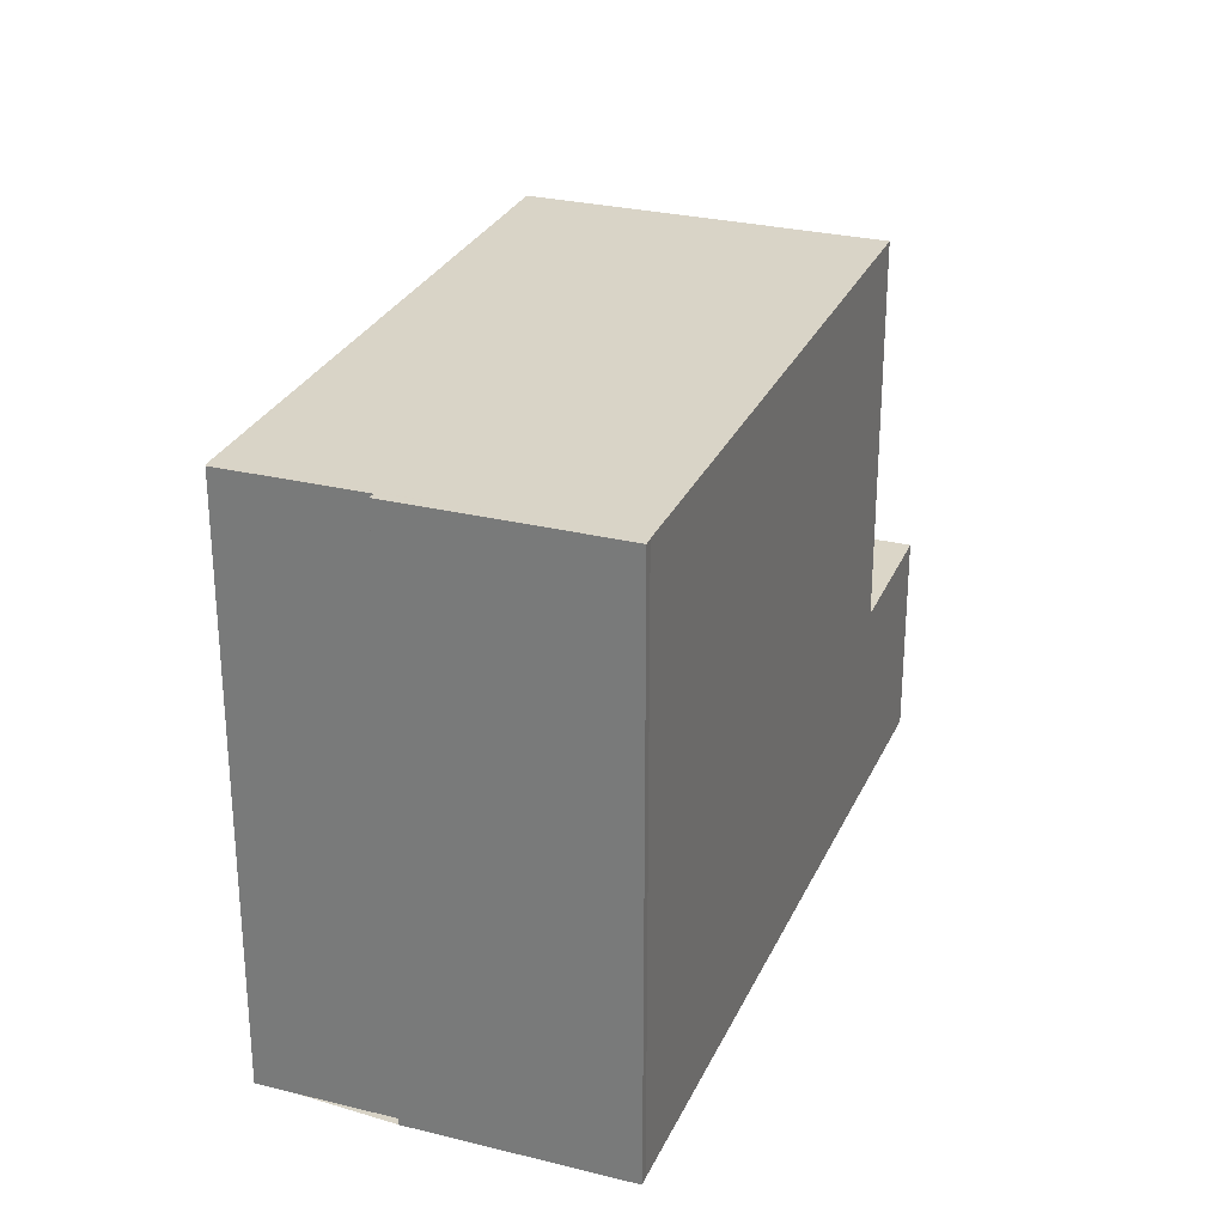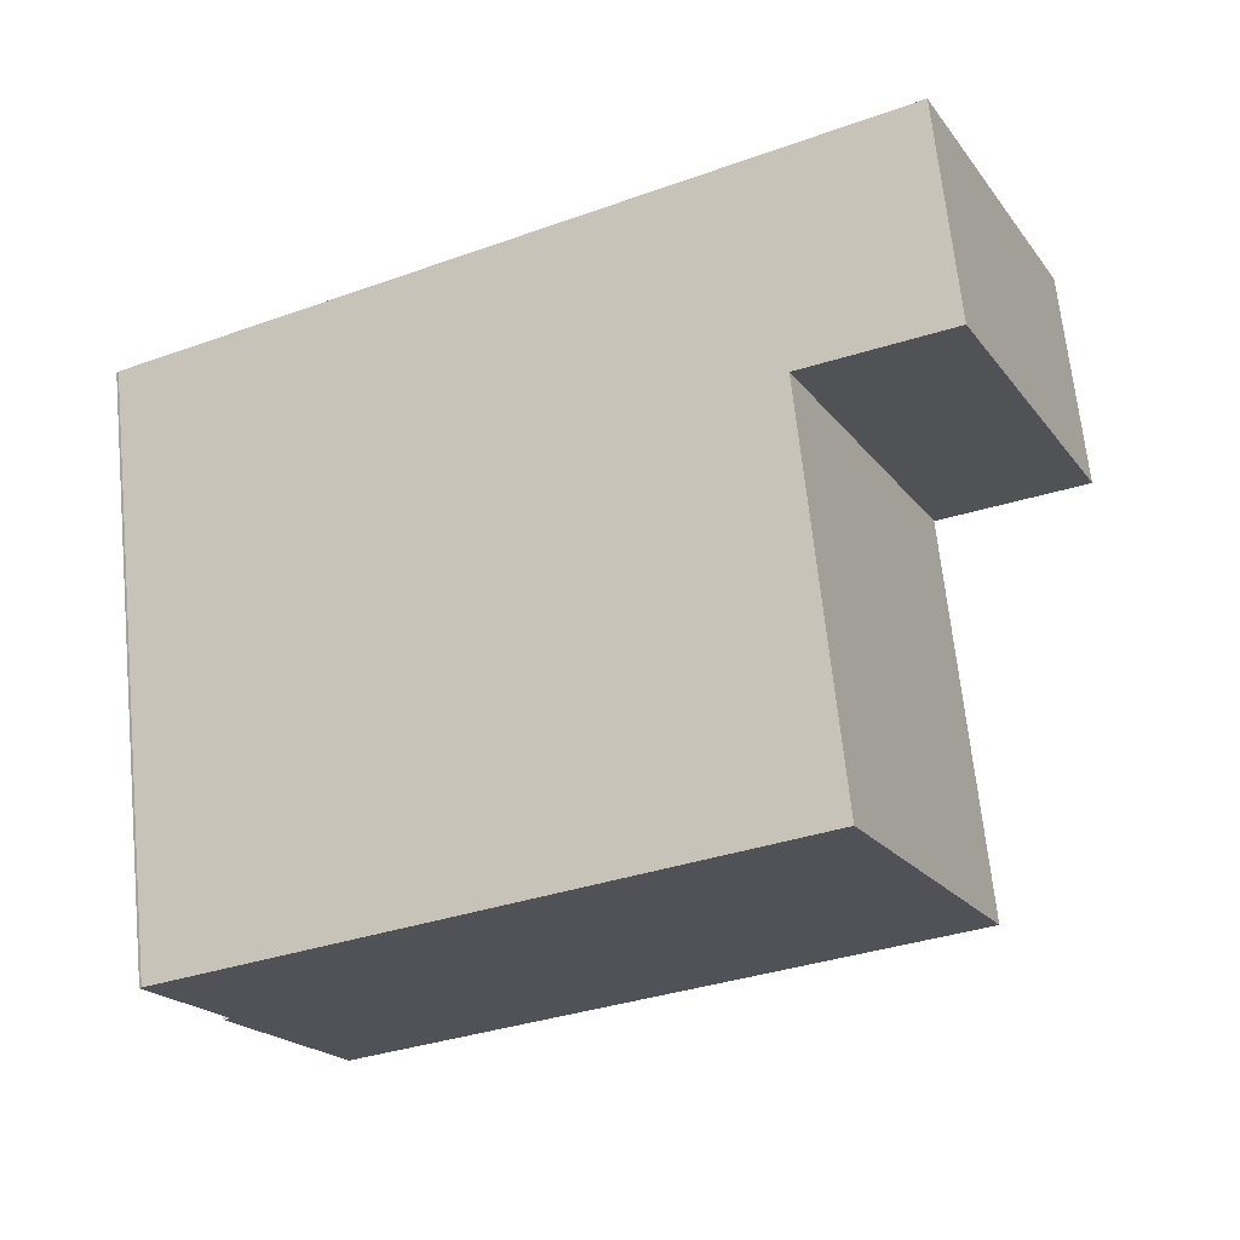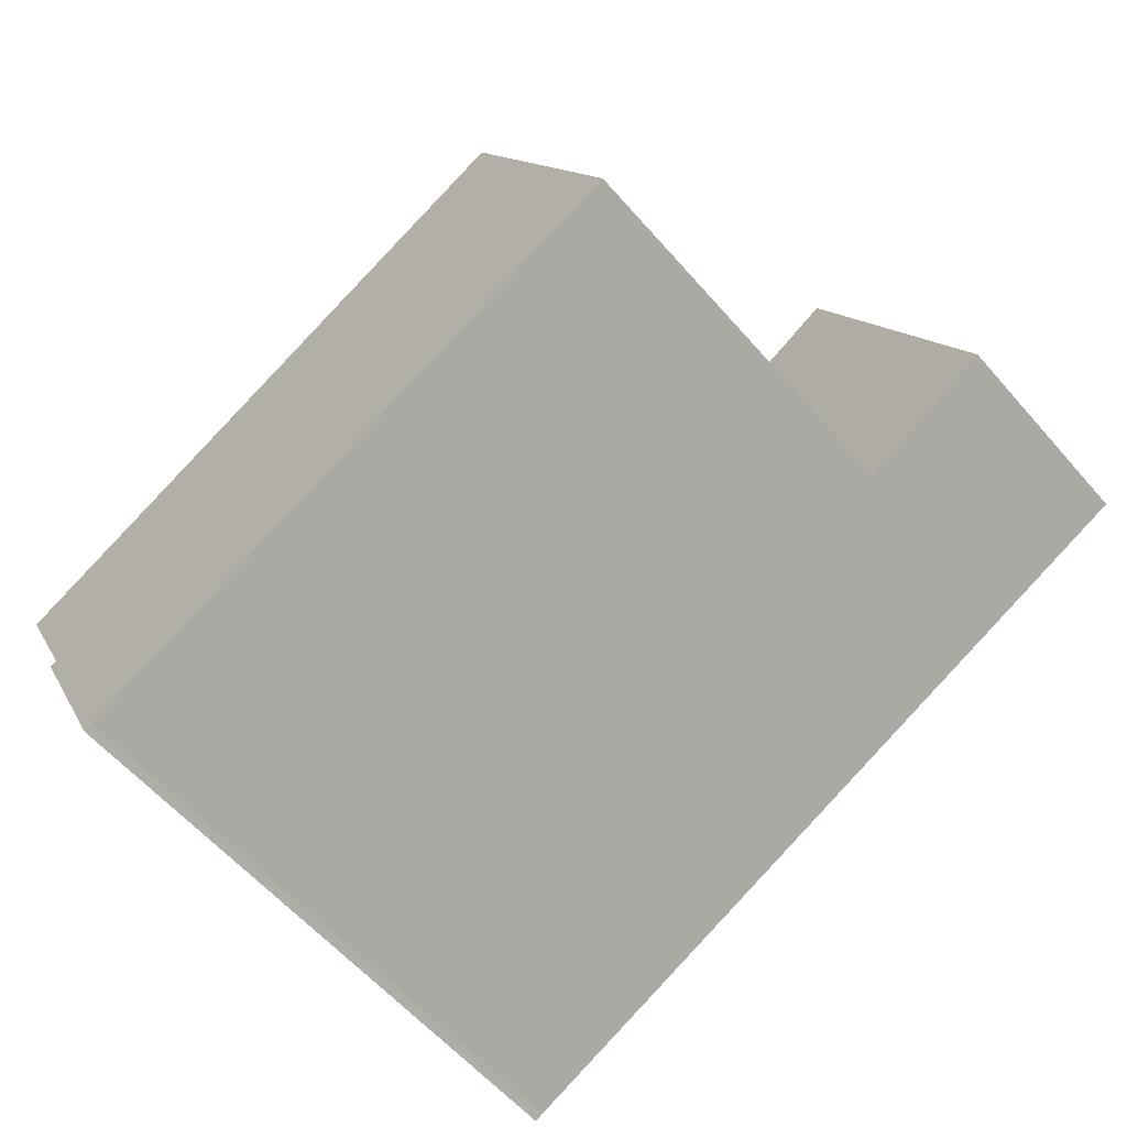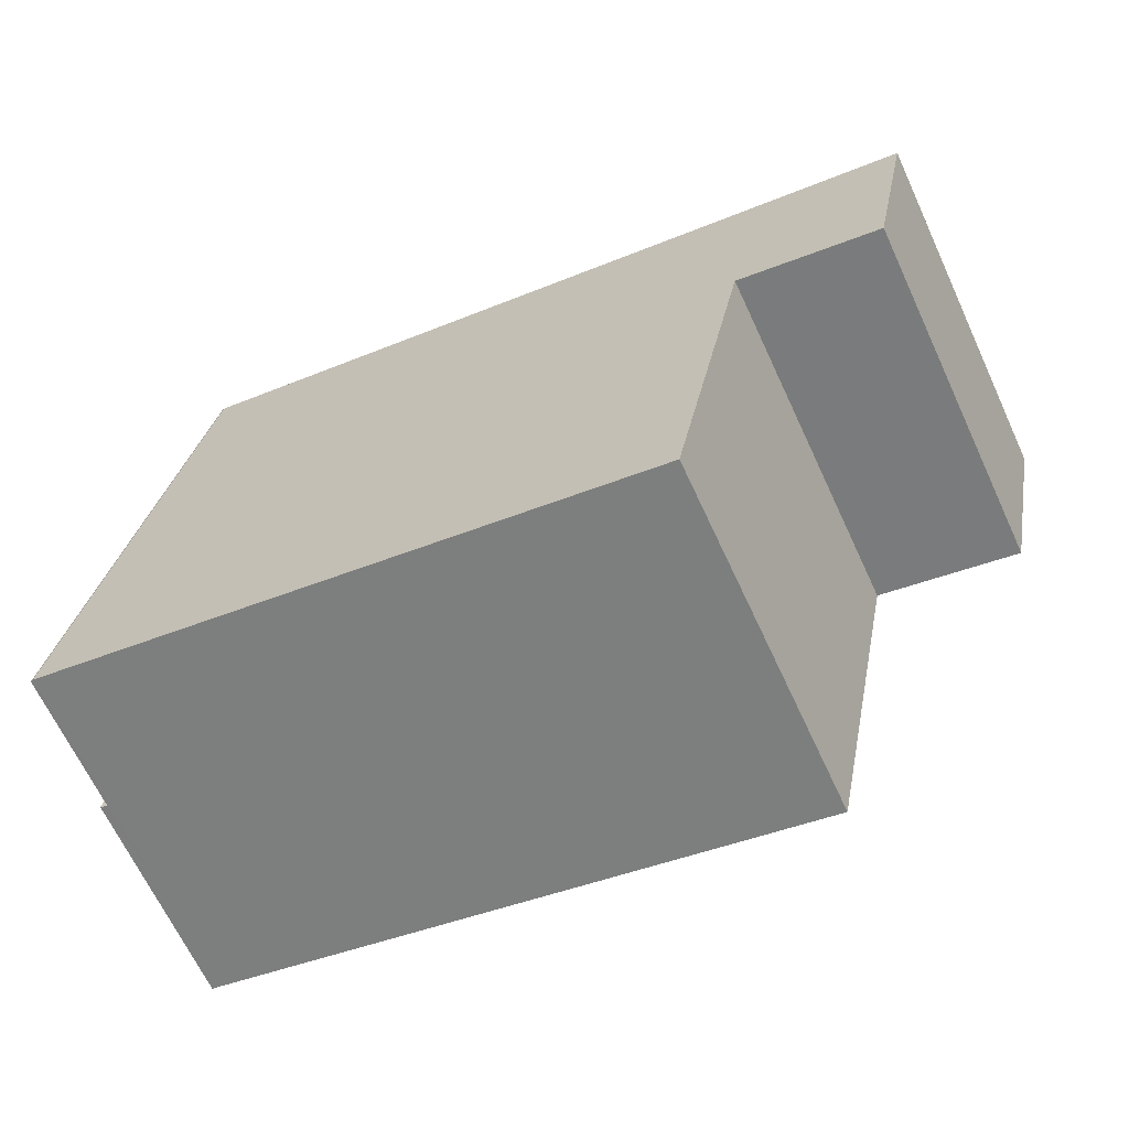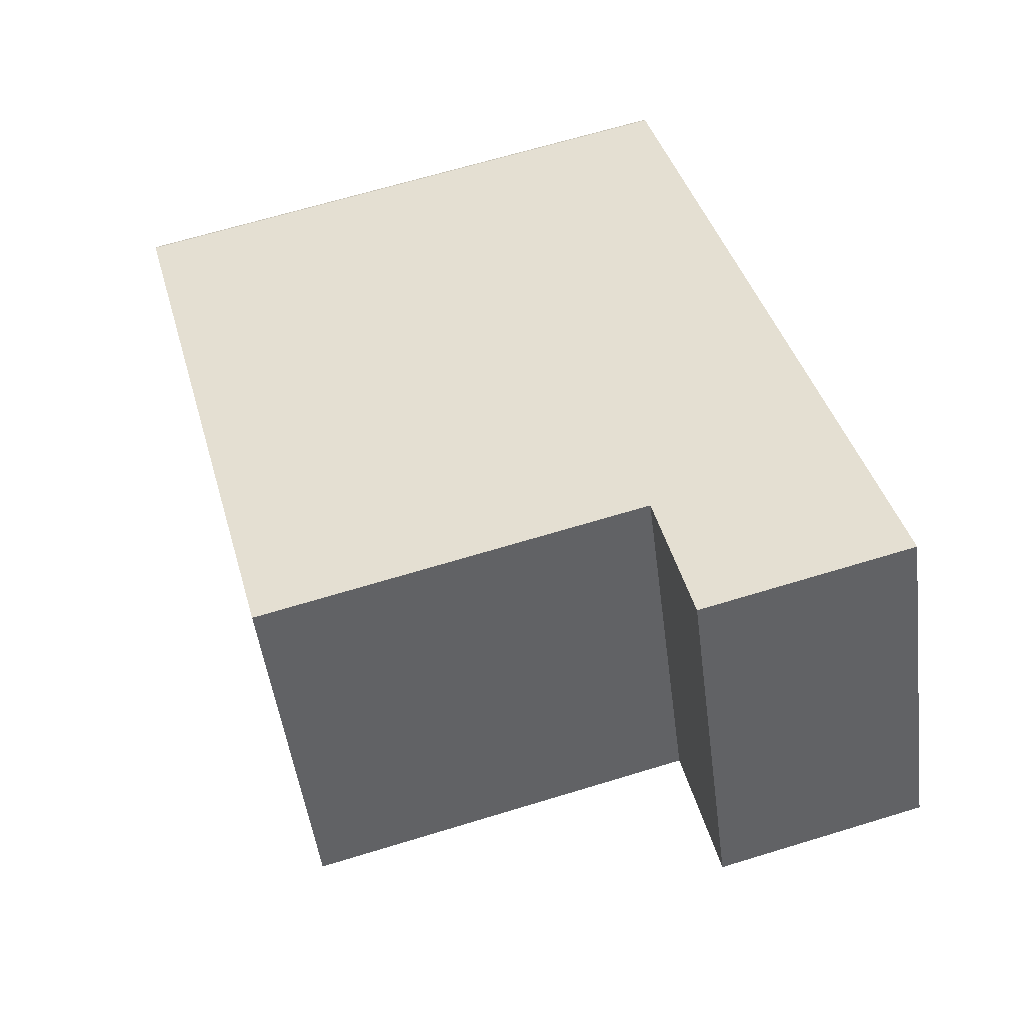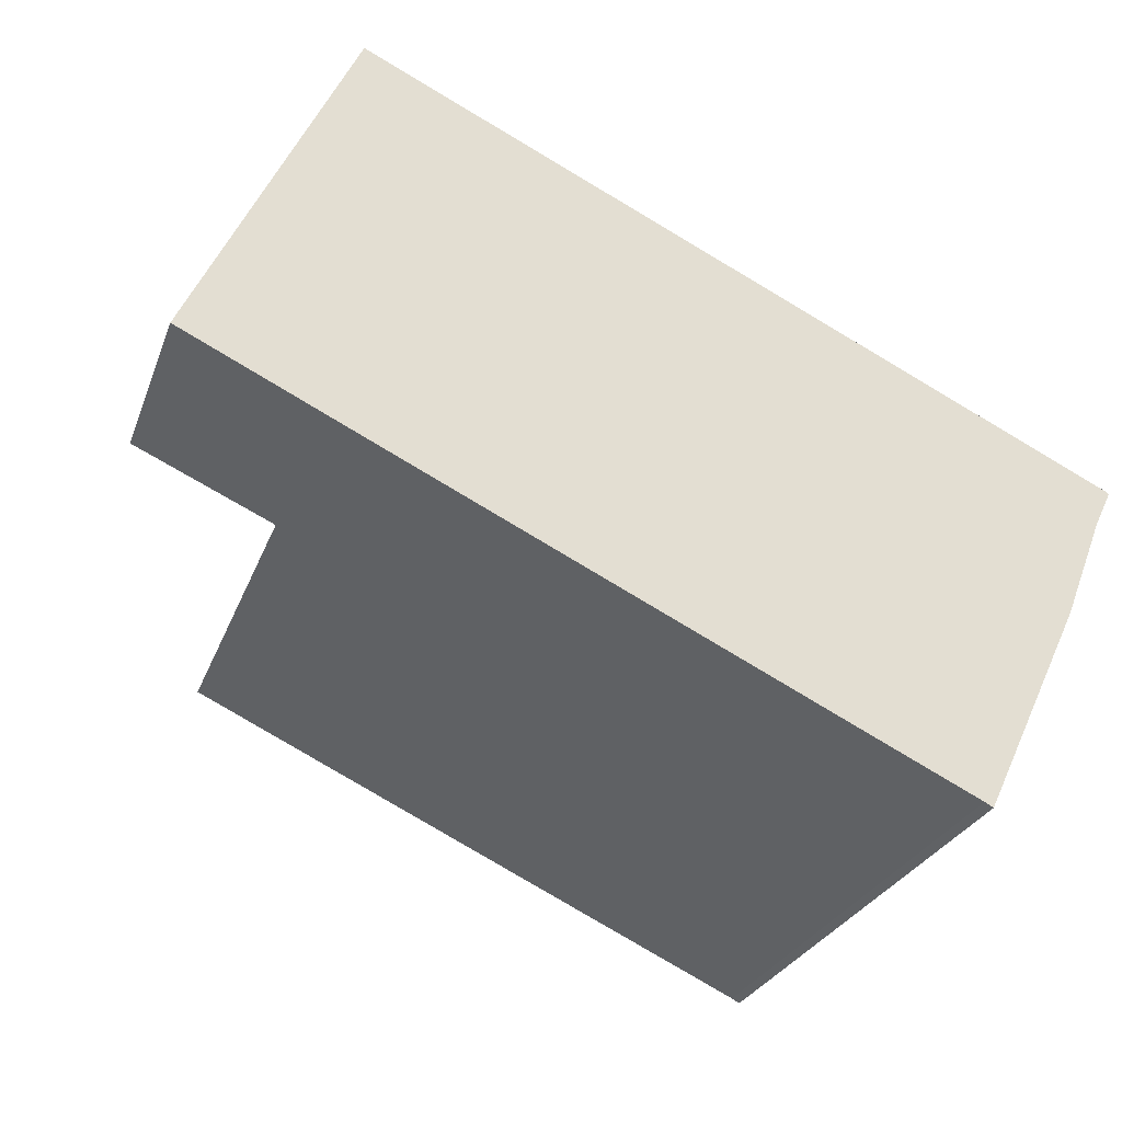
<metadata>
{"format":"obj","ext":"obj","renderer":"f3d","projection":"perspective","resolution":1024,"background":"white","views":[{"elev":27.9,"azim":-44.1,"up":"+Z"},{"elev":67.6,"azim":-5.9,"up":"+Y"},{"elev":-59.7,"azim":40.8,"up":"+Y"},{"elev":28.6,"azim":10.1,"up":"+Y"},{"elev":65.9,"azim":72.9,"up":"+Y"},{"elev":-27.2,"azim":162.1,"up":"+Y"}]}
</metadata>
<code>
v -1624 -1294 8.32
v -1624 -1294 8.321
v -1622 -1298 8.319
v -1622 -1298 8.317
v -1623 -1296 8.319
v -1623 -1296 8.32
v -1614 -1289 2.99
v -1612 -1293 2.992
v -1624 -1294 8.321
v -1616 -1290 8.415
v -1616 -1290 8.415
v -1614 -1294 8.413
v -1614 -1294 8.413
v -1622 -1298 8.317
v -1614 -1293 8.414
v -1616 -1290 8.415
v -1614 -1294 8.413
v -1616 -1290 2.912
v -1614 -1294 2.914
v -1616 -1290 2.912
v -1614 -1294 2.914
v -1614 -1294 2.914
v -1616 -1290 2.912
v -1616 -1290 8.415
v -1616 -1290 2.912
v -1614 -1289 2.99
v -1614 -1294 2.914
v -1614 -1294 8.413
v -1612 -1293 2.992
v -1614 -1289 2.988
v -1614 -1289 2.988
v -1612 -1293 2.99
v -1612 -1293 2.99
v -1623 -1297 8.318
v -1614 -1293 2.913
v -1614 -1293 2.913
v -1614 -1293 8.414
v -1612 -1292 2.989
v -1612 -1292 2.991
v -1624 -1294 8.321
v -1624 -1294 8.321
v -1623 -1297 8.32
v -1622 -1298 8.319
v -1622 -1298 8.319
v -1624 -1294 8.321
v -1624 -1294 8.32
v -1624 -1294 0
v -1624 -1294 0
v -1624 -1294 8.321
v -1624 -1294 8.321
v -1624 -1294 0
v -1624 -1294 0
v -1622 -1298 8.317
v -1622 -1298 8.319
v -1622 -1298 0
v -1622 -1298 0
v -1622 -1298 8.317
v -1622 -1298 8.317
v -1622 -1298 0
v -1622 -1298 0
v -1623 -1296 8.32
v -1623 -1296 8.319
v -1623 -1296 0
v -1623 -1296 -1.776e-15
v -1624 -1294 8.32
v -1623 -1296 8.32
v -1623 -1296 -1.776e-15
v -1624 -1294 0
v -1614 -1289 2.99
v -1614 -1289 2.99
v -1614 -1289 0
v -1614 -1289 0
v -1612 -1293 2.99
v -1612 -1293 2.992
v -1612 -1293 0
v -1612 -1293 -4.441e-16
v -1624 -1294 8.321
v -1624 -1294 8.321
v -1624 -1294 0
v -1624 -1294 0
v -1622 -1298 8.319
v -1614 -1294 8.413
v -1614 -1294 0
v -1622 -1298 0
v -1623 -1297 8.318
v -1622 -1298 8.317
v -1622 -1298 0
v -1623 -1297 0
v -1614 -1289 2.988
v -1616 -1290 2.912
v -1616 -1290 0
v -1614 -1289 0
v -1612 -1292 2.991
v -1614 -1289 2.99
v -1614 -1289 0
v -1612 -1292 0
v -1612 -1293 2.992
v -1612 -1293 2.992
v -1612 -1293 0
v -1612 -1293 0
v -1614 -1289 2.99
v -1614 -1289 2.988
v -1614 -1289 0
v -1614 -1289 0
v -1614 -1294 2.914
v -1612 -1293 2.99
v -1612 -1293 -4.441e-16
v -1614 -1294 4.441e-16
v -1623 -1296 8.319
v -1623 -1297 8.318
v -1623 -1297 0
v -1623 -1296 0
v -1612 -1293 2.992
v -1612 -1292 2.991
v -1612 -1292 0
v -1612 -1293 0
v -1616 -1290 8.415
v -1624 -1294 8.321
v -1624 -1294 0
v -1616 -1290 0
v -1622 -1298 8.319
v -1622 -1298 8.319
v -1622 -1298 0
v -1622 -1298 0
v -1624 -1294 0
v -1624 -1294 0
v -1614 -1289 0
v -1612 -1293 0
v -1622 -1298 0
v -1622 -1298 0
v -1623 -1296 0
v -1623 -1296 0
f 25 23 16 24
f 41 11 10 40
f 40 10 15 42
f 44 13 12 43
f 31 7 26 30
f 28 17 22 27
f 33 29 8 32
f 37 28 27 36
f 39 29 33 38
f 30 20 18 31
f 32 19 21 33
f 38 33 21 35
f 42 15 13 44
f 36 25 24 37
f 38 30 26 39
f 35 20 30 38
f 40 9 2 41
f 42 34 5 6 1 9 40
f 43 3 4 14 44
f 44 14 34 42
f 46 47 48 45
f 50 51 52 49
f 54 55 56 53
f 58 59 60 57
f 62 63 64 61
f 66 67 68 65
f 70 71 72 69
f 74 75 76 73
f 78 79 80 77
f 82 83 84 81
f 86 87 88 85
f 90 91 92 89
f 94 95 96 93
f 98 99 100 97
f 102 103 104 101
f 106 107 108 105
f 110 111 112 109
f 114 115 116 113
f 118 119 120 117
f 122 123 124 121
f 126 127 128 129 130 131 132 125

</code>
